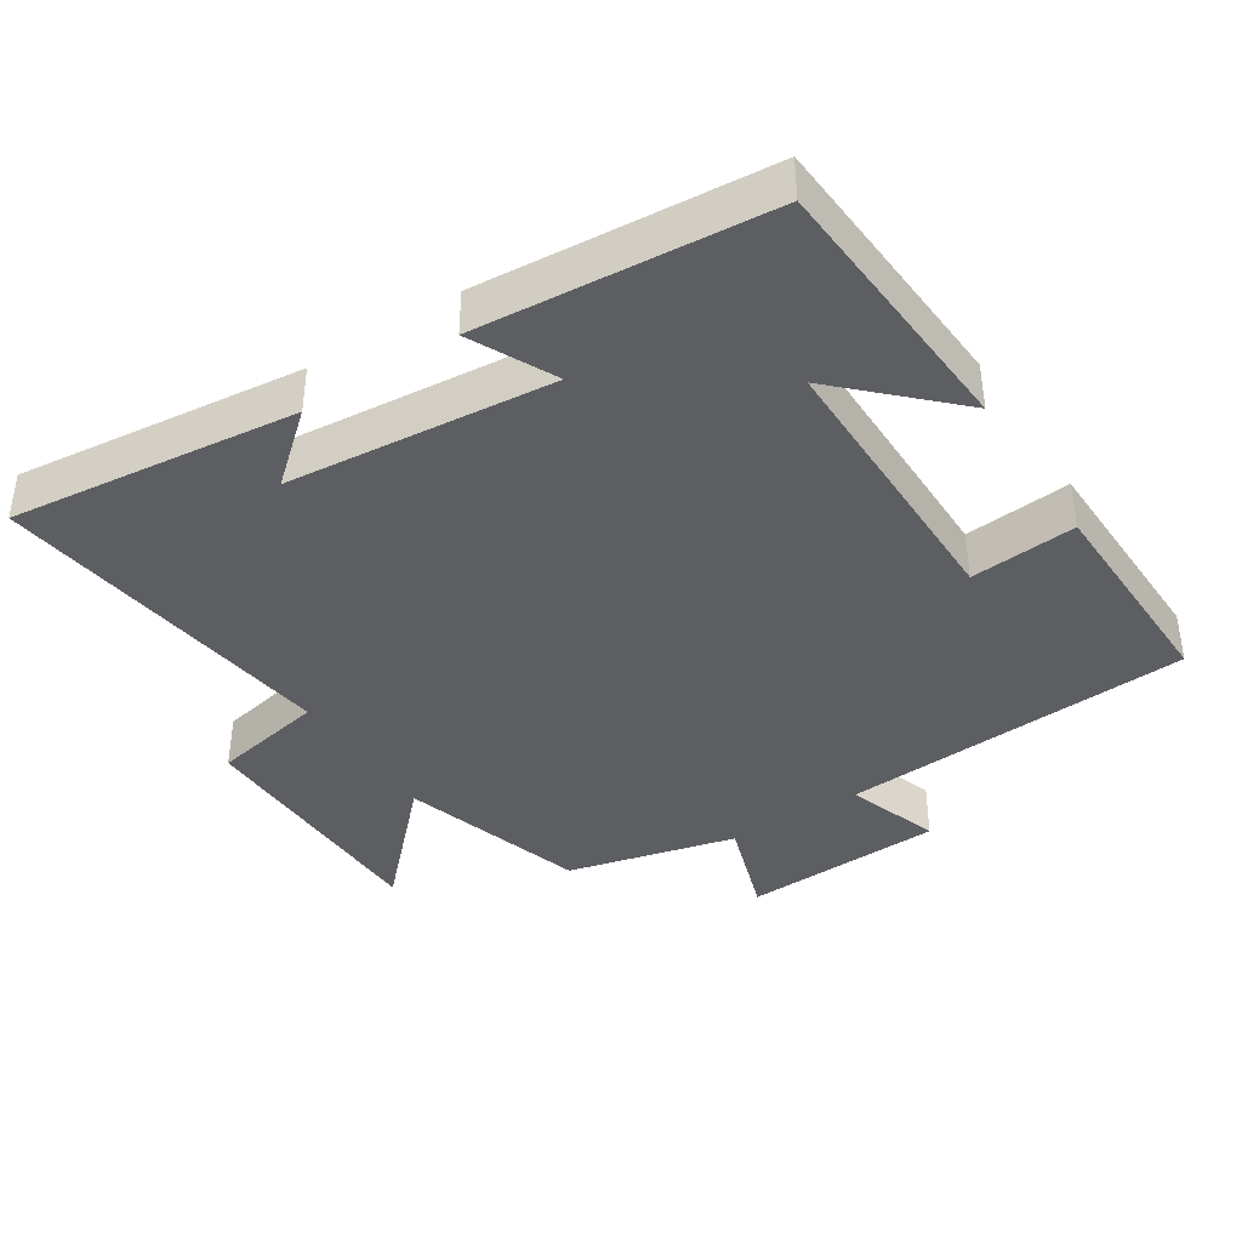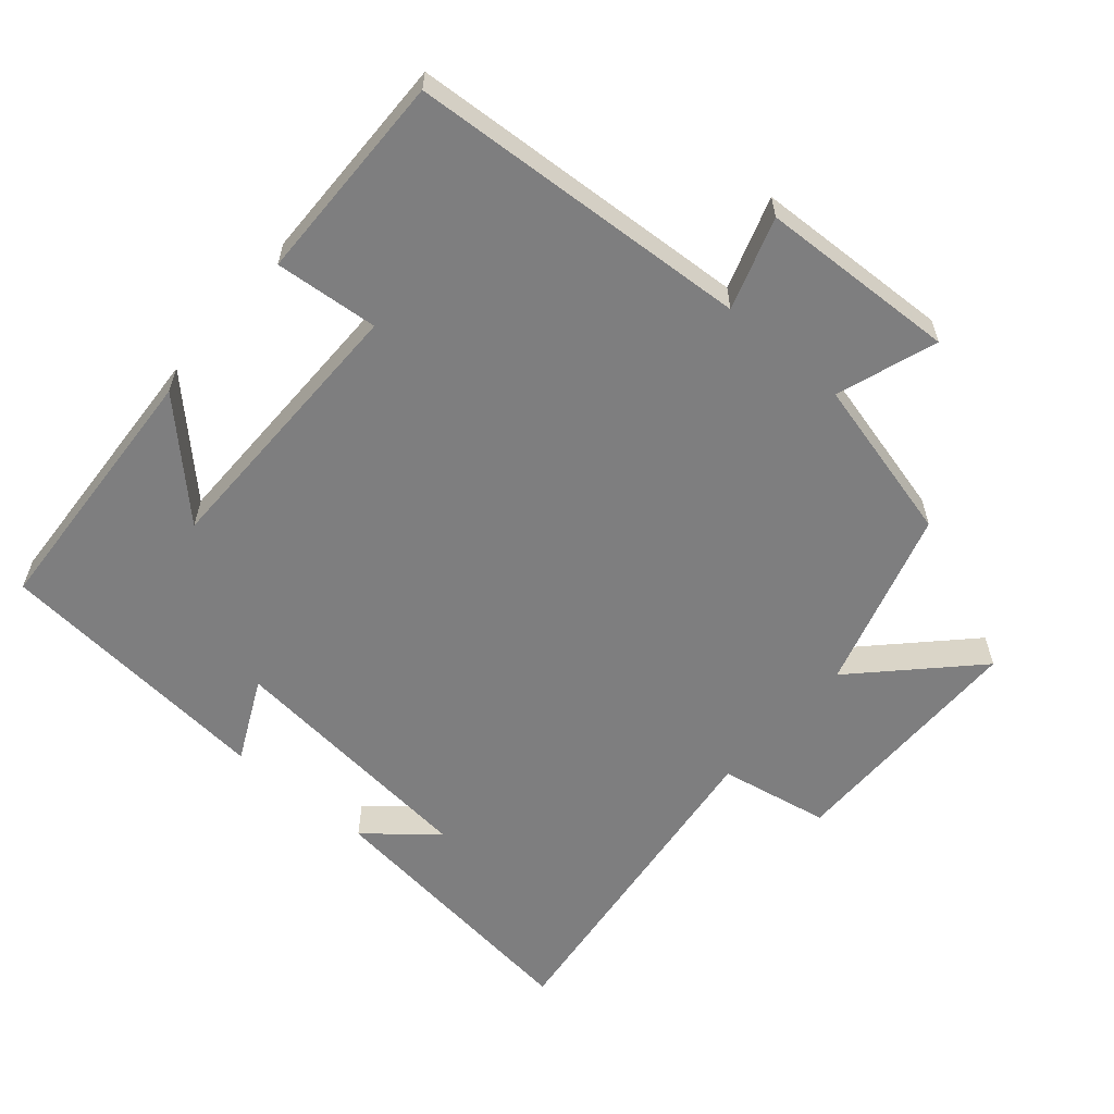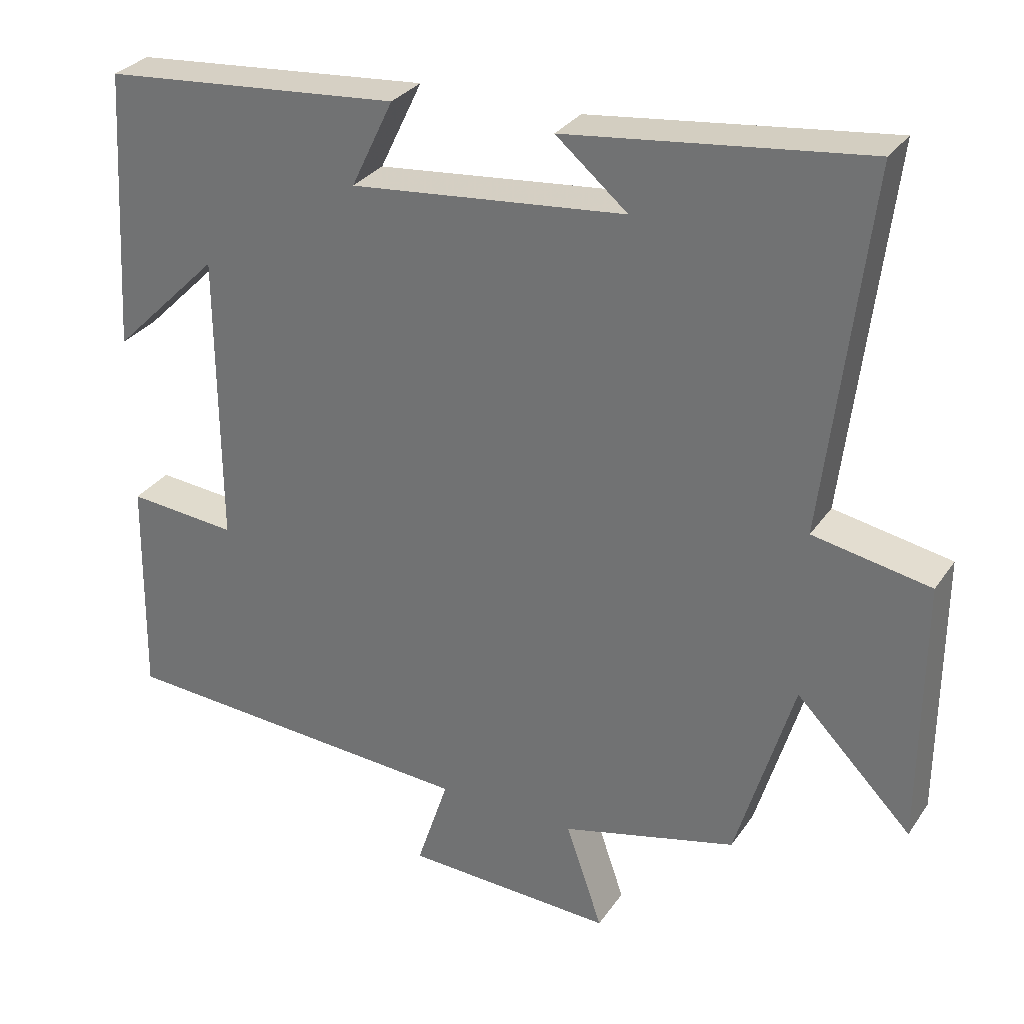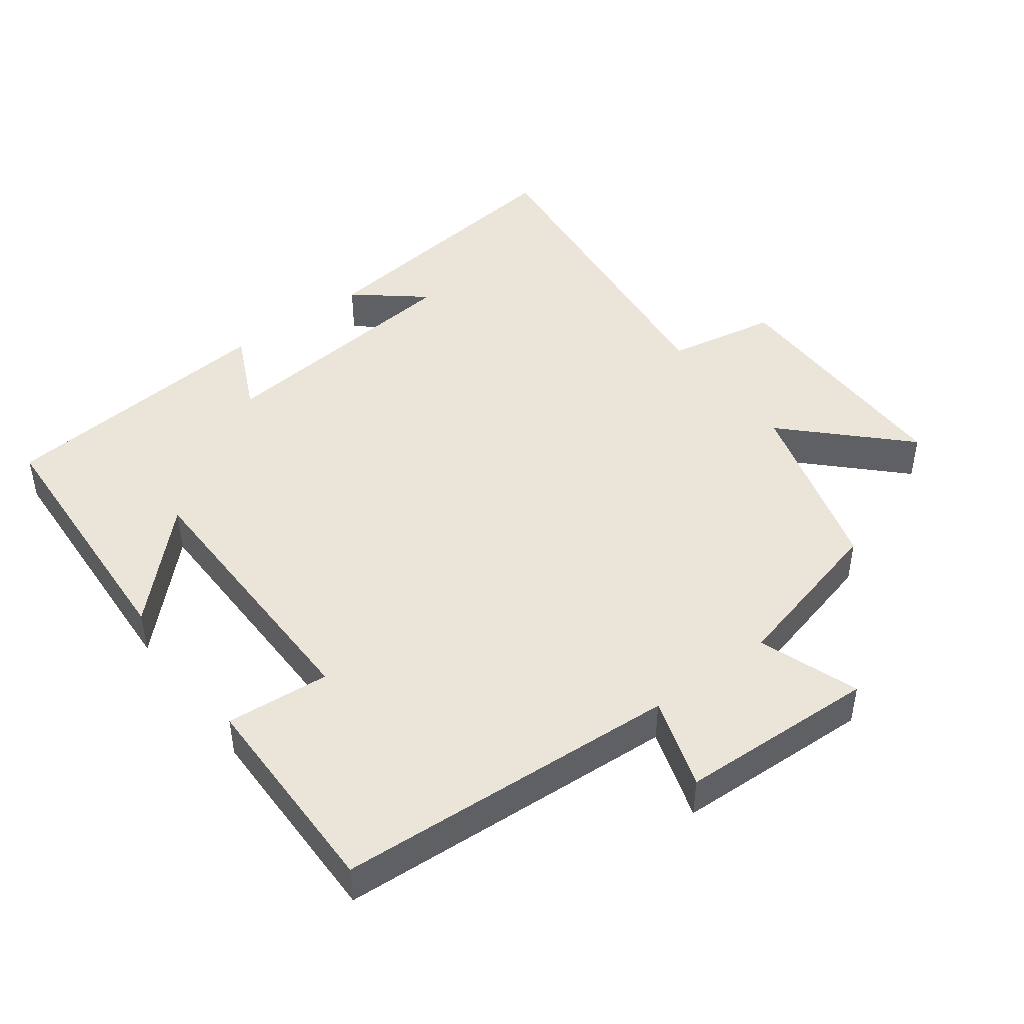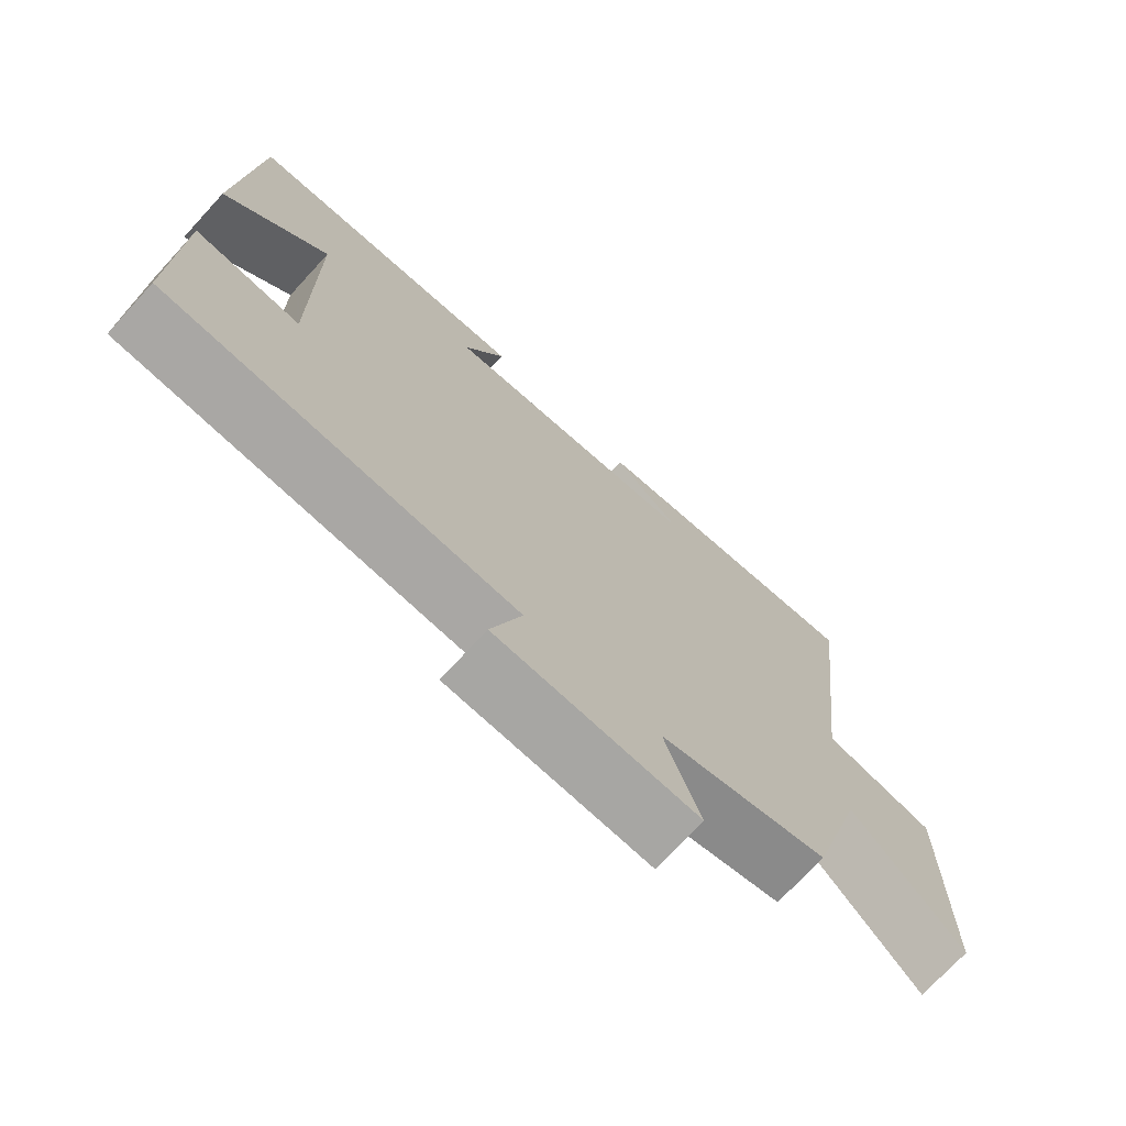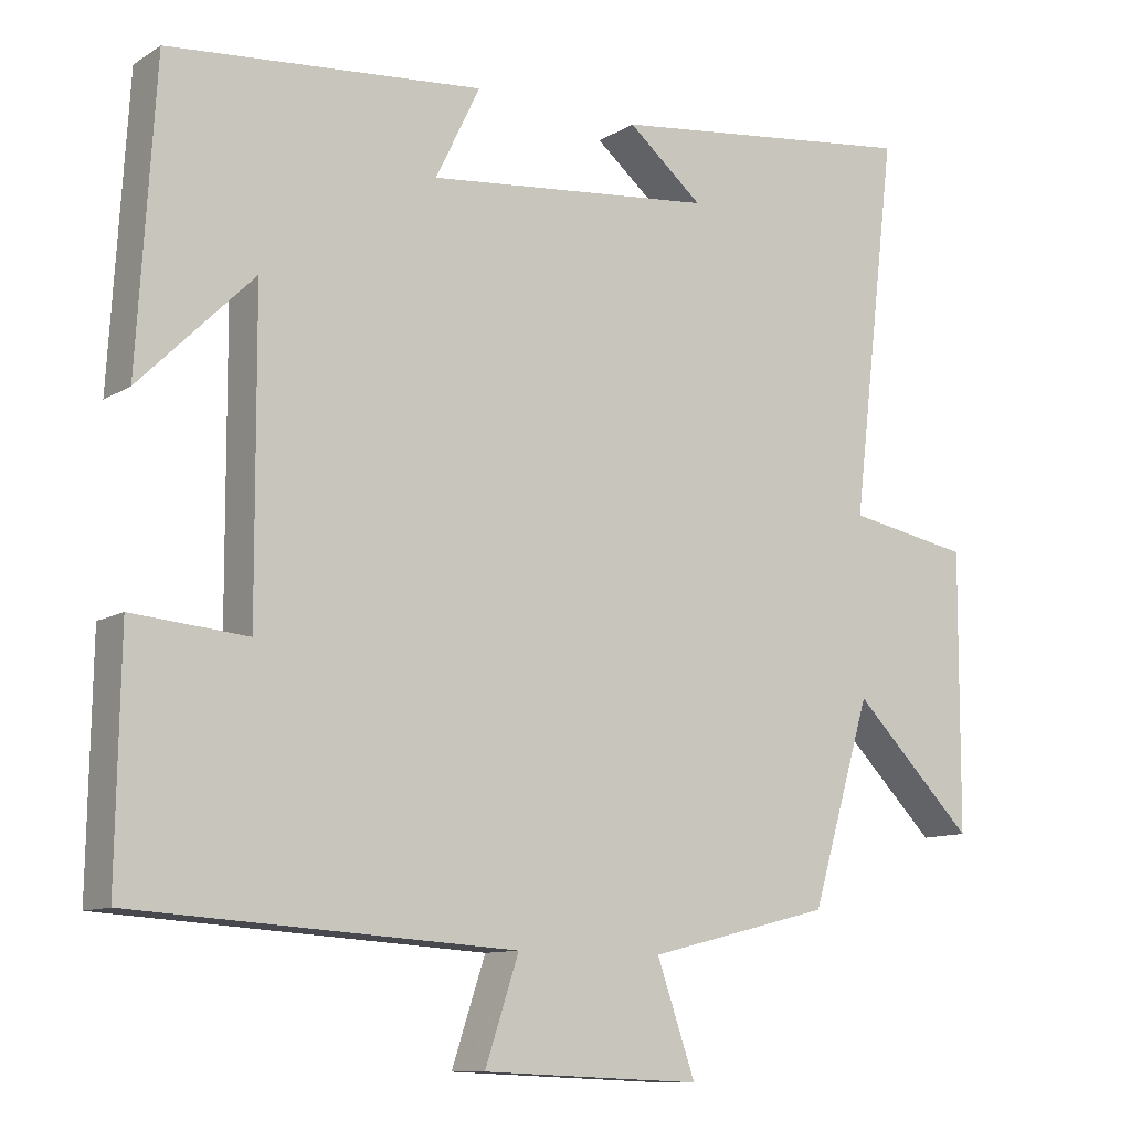
<metadata>
{"format":"obj","ext":"obj","renderer":"f3d","projection":"perspective","resolution":1024,"background":"white","views":[{"elev":-39.4,"azim":33.2,"up":"+Y"},{"elev":-59.4,"azim":139.4,"up":"+Y"},{"elev":30.2,"azim":-151.9,"up":"+Z"},{"elev":45.5,"azim":142.9,"up":"+Y"},{"elev":-72.8,"azim":137.4,"up":"+Z"},{"elev":-10.6,"azim":146.0,"up":"+Z"}]}
</metadata>
<code>
v 0.505 0.07 -0.469
v 0.009 0.07 -0.5
v 0.053 0.07 -0.633
v -0.233 0.07 -0.645
v -0.183 0.07 -0.5
v -0.422 0.07 -0.44
v -0.5 0.07 -0.177
v -0.658 0.07 -0.337
v -0.66 0.07 0.025
v -0.5 0.07 0.055
v -0.559 0.07 0.549
v -0.152 0.07 0.5
v -0.25 0.07 0.418
v 0.126 0.07 0.38
v 0.068 0.07 0.5
v 0.477 0.07 0.464
v 0.5 0.07 0.079
v 0.352 0.07 0.226
v 0.35 0.07 -0.176
v 0.5 0.07 -0.163
v 0.505 0 -0.469
v 0.009 0 -0.5
v 0.053 0 -0.633
v -0.233 0 -0.645
v -0.183 0 -0.5
v -0.422 0 -0.44
v -0.5 0 -0.177
v -0.658 0 -0.337
v -0.66 0 0.025
v -0.5 0 0.055
v -0.559 0 0.549
v -0.152 0 0.5
v -0.25 0 0.418
v 0.126 0 0.38
v 0.068 0 0.5
v 0.477 0 0.464
v 0.5 0 0.079
v 0.352 0 0.226
v 0.35 0 -0.176
v 0.5 0 -0.163
f 19 20 1 2
f 18 19 2
f 16 17 18
f 14 15 16 18
f 13 14 18 2
f 11 12 13
f 10 11 13 2
f 7 8 9 10
f 7 10 2
f 6 7 2
f 5 6 2
f 2 3 4 5
f 22 21 40 39
f 22 39 38
f 38 37 36
f 38 36 35 34
f 22 38 34 33
f 33 32 31
f 22 33 31 30
f 30 29 28 27
f 22 30 27
f 22 27 26
f 22 26 25
f 25 24 23 22
f 1 21 22 2
f 2 22 23 3
f 3 23 24 4
f 4 24 25 5
f 5 25 26 6
f 6 26 27 7
f 7 27 28 8
f 8 28 29 9
f 9 29 30 10
f 10 30 31 11
f 11 31 32 12
f 12 32 33 13
f 13 33 34 14
f 14 34 35 15
f 15 35 36 16
f 16 36 37 17
f 17 37 38 18
f 18 38 39 19
f 19 39 40 20
f 20 40 21 1

</code>
